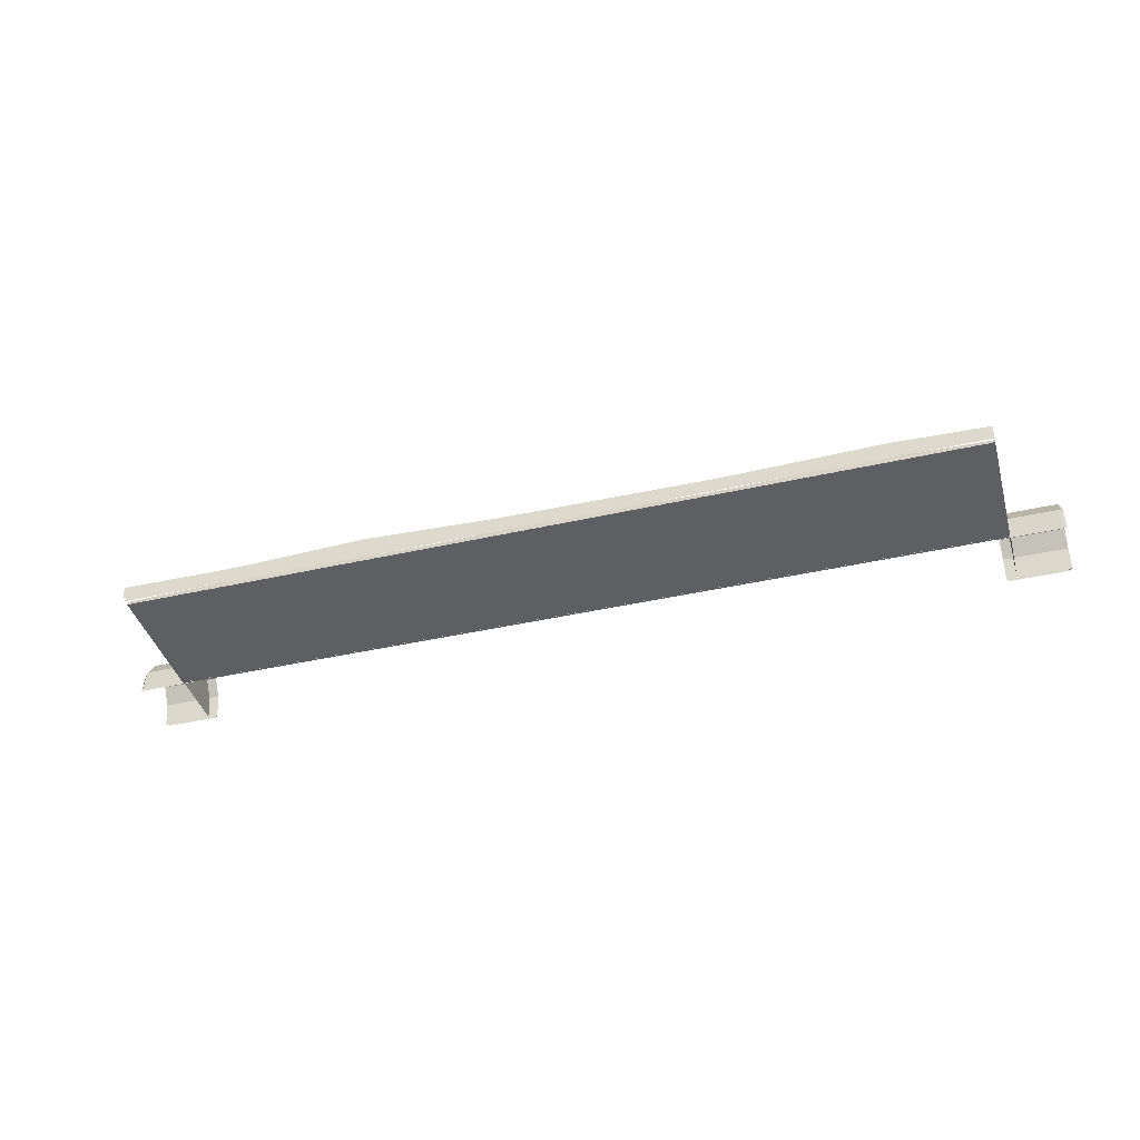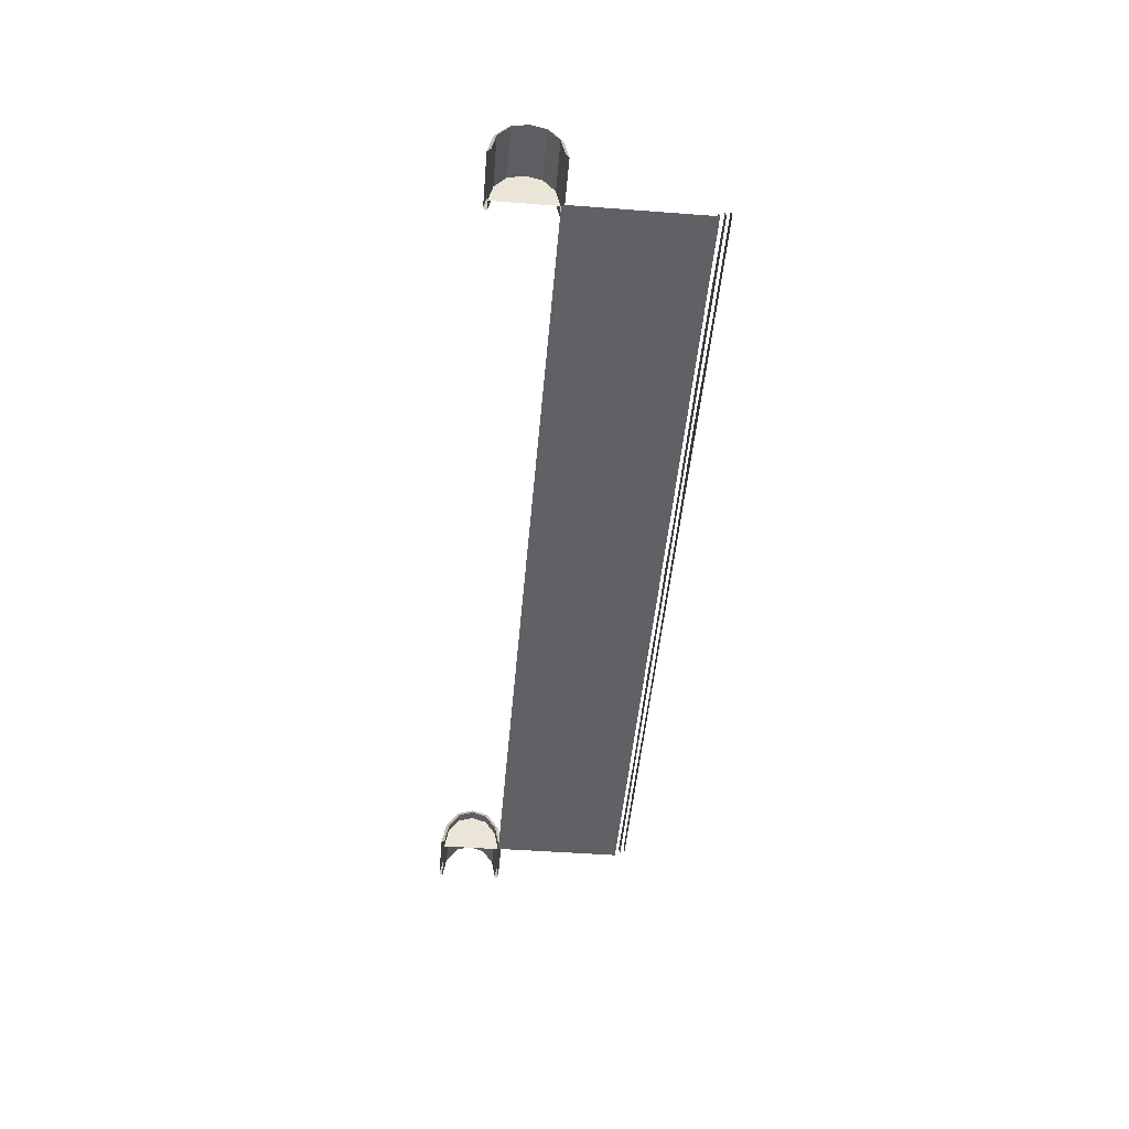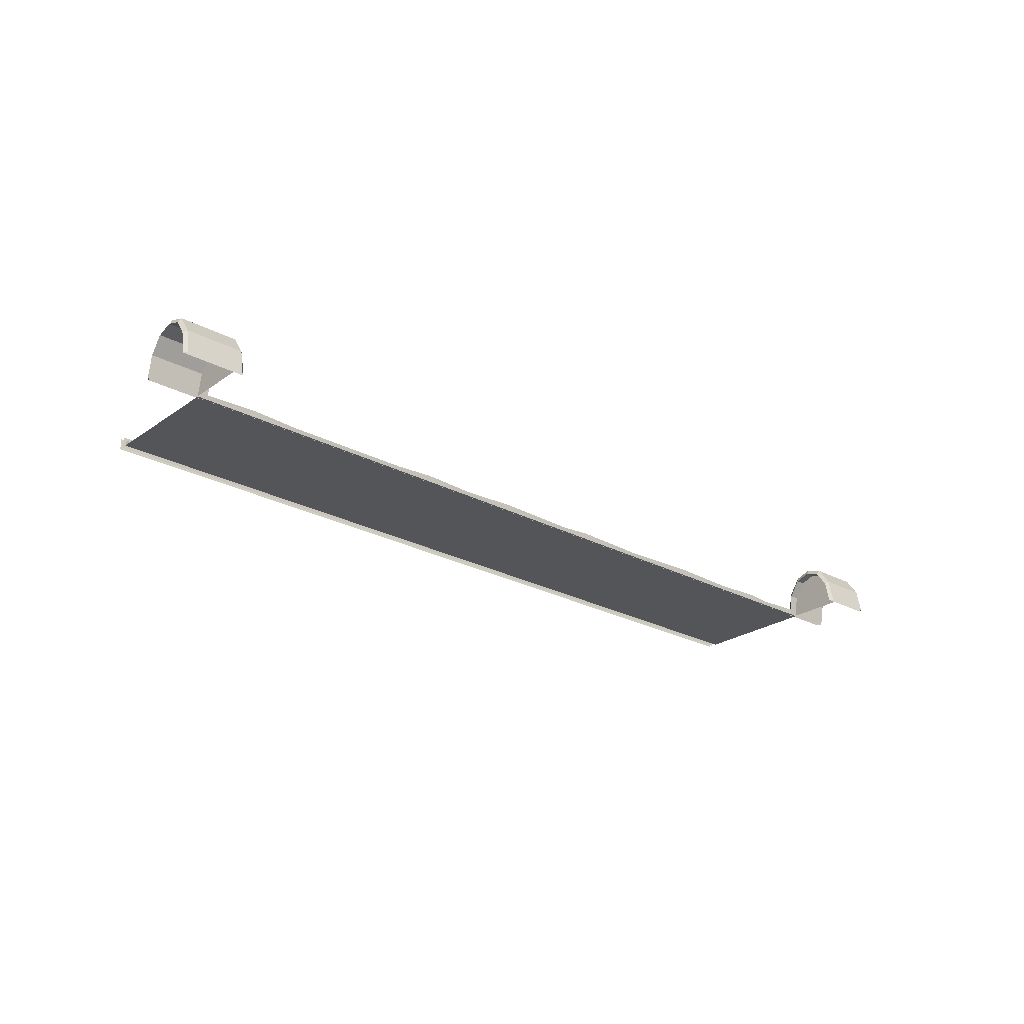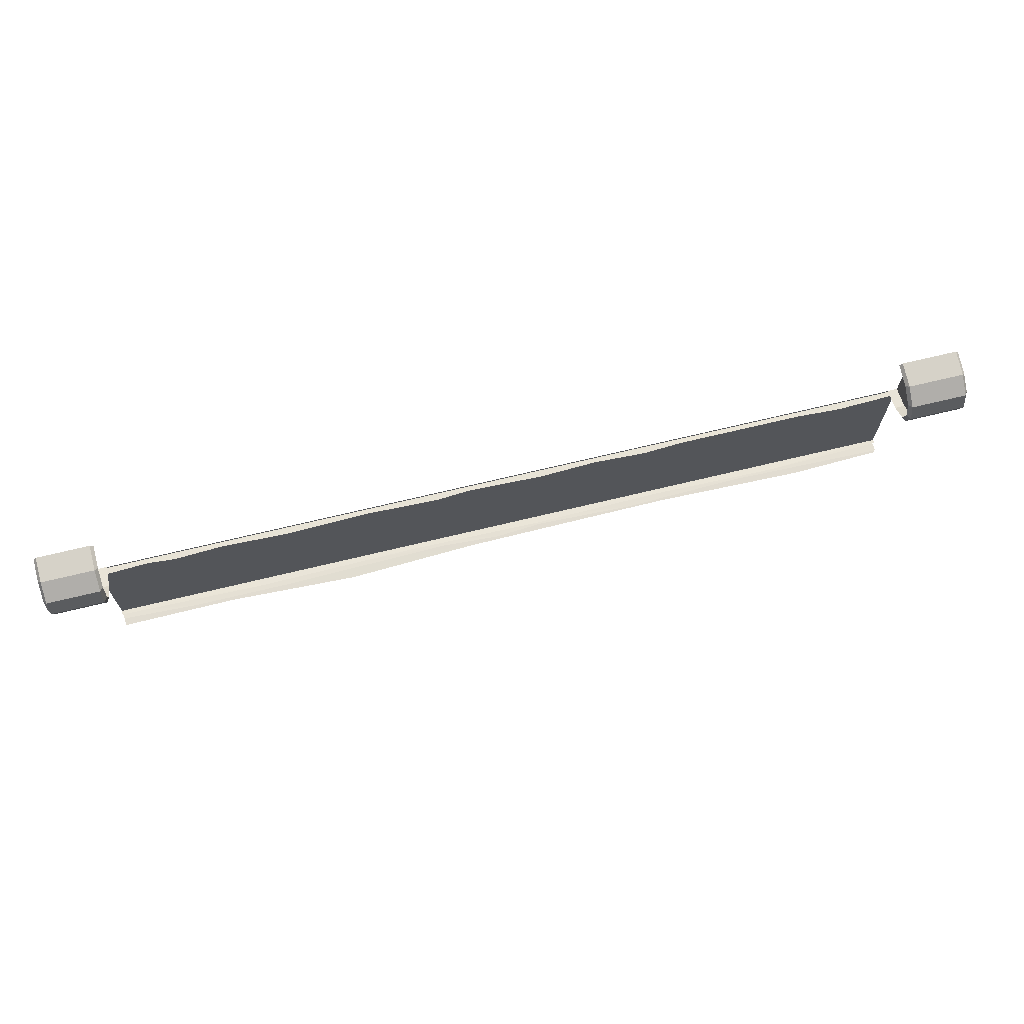
<metadata>
{"format":"obj","ext":"obj","renderer":"f3d","projection":"perspective","resolution":1024,"background":"white","views":[{"elev":-40.6,"azim":-164.4,"up":"+Y"},{"elev":-47.3,"azim":85.1,"up":"+Y"},{"elev":-24.8,"azim":-41.2,"up":"+Y"},{"elev":68.7,"azim":166.3,"up":"+Z"}]}
</metadata>
<code>
v -37.69 0 -10.54
v 38.77 0 -10.54
v -37.69 0 -22.53
v 38.77 0 -22.53
v -37.69 -0.009138 -22.53
v 38.77 -0.009138 -22.53
v -37.69 0.4063 -22.37
v 38.77 0.4317 -22.37
v -37.69 -0.009138 -23
v 38.77 -0.009138 -23
v -37.69 0.9717 -22.94
v 38.77 0.6707 -22.94
v -37.69 -0.009138 -23.43
v 38.77 -0.009138 -23.43
v -37.69 0.9644 -23.44
v 38.77 1.195 -23.44
v -37.69 -0.009138 -10.73
v 38.77 -0.009138 -10.73
v -37.69 0.4591 -10.64
v 38.77 0.6526 -10.64
v -37.73 3.754 -7.406
v -37.73 3.867 -7.759
v -37.73 3.541 -8.774
v -37.73 3.428 -9.127
v -37.73 2.349 -9.871
v -37.73 1.974 -10.13
v -37.73 -0.01114 -10.5
v -37.73 -0.01114 -5.021
v -37.73 1.974 -5.388
v -37.73 3.053 -6.132
v -37.73 3.428 -6.39
v -42.48 -0.01195 -10.5
v -42.48 1.974 -10.13
v -42.48 3.428 -9.127
v -42.48 3.867 -7.759
v -42.48 3.428 -6.39
v -42.48 1.974 -5.388
v -42.48 -0.01195 -5.021
v -36.83 -0.01195 -10.5
v -36.83 1.974 -10.13
v -36.83 3.428 -9.127
v -36.83 3.867 -7.759
v -36.83 3.428 -6.39
v -36.83 1.974 -5.388
v -36.83 -0.01195 -5.021
v -37.1 -0.002878 -10.81
v -37.1 2.207 -10.4
v -37.1 3.825 -9.282
v -37.1 4.324 -7.759
v -37.1 3.825 -6.236
v -37.1 2.207 -5.12
v -37.1 -0.002878 -4.712
v -42.22 -0.002878 -10.81
v -42.22 2.207 -10.4
v -42.22 3.825 -9.282
v -42.22 4.324 -7.759
v -42.22 3.825 -6.236
v -42.22 2.207 -5.12
v -42.22 -0.002878 -4.712
v 38.65 3.754 -8.112
v 38.65 3.867 -7.759
v 38.65 3.541 -6.743
v 38.65 3.428 -6.39
v 38.65 2.349 -5.646
v 38.65 1.974 -5.388
v 38.65 -0.01114 -5.021
v 38.65 -0.01114 -10.5
v 38.65 1.974 -10.13
v 38.65 3.053 -9.386
v 38.65 3.428 -9.127
v 43.06 -0.01195 -5.021
v 43.06 1.974 -5.388
v 43.06 3.428 -6.39
v 43.06 3.867 -7.759
v 43.06 3.428 -9.127
v 43.06 1.974 -10.13
v 43.06 -0.01195 -10.5
v 37.75 -0.01195 -5.021
v 37.75 1.974 -5.388
v 37.75 3.428 -6.39
v 37.75 3.867 -7.759
v 37.75 3.428 -9.127
v 37.75 1.974 -10.13
v 37.75 -0.01195 -10.5
v 38.01 -0.002878 -4.712
v 38.01 2.207 -5.12
v 38.01 3.825 -6.236
v 38.01 4.324 -7.759
v 38.01 3.825 -9.282
v 38.01 2.207 -10.4
v 38.01 -0.002878 -10.81
v 42.79 -0.002878 -4.712
v 42.79 2.207 -5.12
v 42.79 3.825 -6.236
v 42.79 4.324 -7.759
v 42.79 3.825 -9.282
v 42.79 2.207 -10.4
v 42.79 -0.002878 -10.81
v -26.96 -0.009138 -22.53
v -26.75 0.7026 -22.37
v -15.09 -0.009138 -22.53
v -14.98 0.4903 -22.37
v -2.686 -0.009138 -22.53
v -2.764 0.7026 -22.37
v 9.821 -0.009138 -22.53
v 9.641 0.5116 -22.37
v 25.33 -0.009138 -22.53
v 25.1 0.7026 -22.37
v 21.92 -0.009138 -23
v 21.9 0.9738 -22.94
v 6.841 -0.009138 -23
v 7.047 0.6546 -22.94
v 1.56 -0.009138 -23
v 1.542 0.9717 -22.94
v -3.045 -0.009138 -23
v -3.053 0.665 -22.94
v -11.8 -0.009138 -23
v -11.96 0.9717 -22.94
v -22.95 -0.009138 -23
v -22.89 0.6578 -22.94
v 31.64 -0.009138 -23
v 31.45 0.9717 -22.94
v 28.18 -0.009138 -23.43
v 28.12 1.112 -23.44
v 15.96 -0.009138 -23.43
v 16.18 1.604 -23.44
v 4.036 -0.009138 -23.43
v 4.16 1.106 -23.44
v -7.187 -0.009138 -23.43
v -6.895 0.9952 -23.44
v -15.54 -0.009138 -23.43
v -15.35 0.9229 -23.44
v -29.11 -0.009138 -23.43
v -29.34 1.241 -23.44
v -8.023 -0.009138 -10.73
v -8.093 0.4591 -10.64
v -12.83 -0.009138 -10.73
v -12.8 0.6526 -10.64
v -2.719 -0.009138 -10.73
v -2.989 0.6526 -10.64
v 4.204 -0.009138 -10.73
v 3.954 0.4591 -10.64
v 7.094 -0.009138 -10.73
v 7.024 0.6526 -10.64
v 13.69 -0.009138 -10.73
v 13.66 0.4591 -10.64
v 21.06 -0.009138 -10.73
v 21.13 0.6526 -10.64
v 27.24 -0.009138 -10.73
v 27.16 0.4591 -10.64
v 31.69 -0.009138 -10.73
v 31.61 0.6526 -10.64
v 34.1 -0.009138 -10.73
v 33.99 0.4591 -10.64
v -31.91 -0.009138 -10.73
v -31.84 0.6526 -10.64
v -27.83 -0.009138 -10.73
v -27.76 0.4591 -10.64
v -21.9 -0.009138 -10.73
v -21.93 0.4591 -10.64
v -16.35 -0.009138 -10.73
v -16.39 0.4591 -10.64
f 1 2 4 3
f 5 99 100 7
f 9 119 120 11
f 13 133 134 15
f 17 155 156 19
f 28 27 29
f 27 26 29
f 26 25 29
f 29 25 30
f 25 24 30
f 24 23 30
f 30 23 31
f 31 23 21
f 23 22 21
f 33 32 39 40
f 34 33 40 41
f 35 34 41 42
f 36 35 42 43
f 37 36 43 44
f 38 37 44 45
f 40 39 46 47
f 41 40 47 48
f 42 41 48 49
f 43 42 49 50
f 44 43 50 51
f 45 44 51 52
f 47 46 53 54
f 48 47 54 55
f 49 48 55 56
f 50 49 56 57
f 51 50 57 58
f 52 51 58 59
f 54 53 32 33
f 55 54 33 34
f 56 55 34 35
f 57 56 35 36
f 58 57 36 37
f 59 58 37 38
f 67 66 68
f 66 65 68
f 65 64 68
f 68 64 69
f 64 63 69
f 63 62 69
f 69 62 70
f 70 62 60
f 62 61 60
f 72 71 78 79
f 73 72 79 80
f 74 73 80 81
f 75 74 81 82
f 76 75 82 83
f 77 76 83 84
f 79 78 85 86
f 80 79 86 87
f 81 80 87 88
f 82 81 88 89
f 83 82 89 90
f 84 83 90 91
f 86 85 92 93
f 87 86 93 94
f 88 87 94 95
f 89 88 95 96
f 90 89 96 97
f 91 90 97 98
f 93 92 71 72
f 94 93 72 73
f 95 94 73 74
f 96 95 74 75
f 97 96 75 76
f 98 97 76 77
f 100 99 101 102
f 102 101 103 104
f 104 103 105 106
f 106 105 107 108
f 108 107 6 8
f 110 109 121 122
f 112 111 109 110
f 114 113 111 112
f 116 115 113 114
f 118 117 115 116
f 120 119 117 118
f 122 121 10 12
f 124 123 14 16
f 126 125 123 124
f 128 127 125 126
f 130 129 127 128
f 132 131 129 130
f 134 133 131 132
f 136 135 139 140
f 138 137 135 136
f 140 139 141 142
f 142 141 143 144
f 144 143 145 146
f 146 145 147 148
f 148 147 149 150
f 150 149 151 152
f 152 151 153 154
f 154 153 18 20
f 156 155 157 158
f 158 157 159 160
f 160 159 161 162
f 162 161 137 138

</code>
